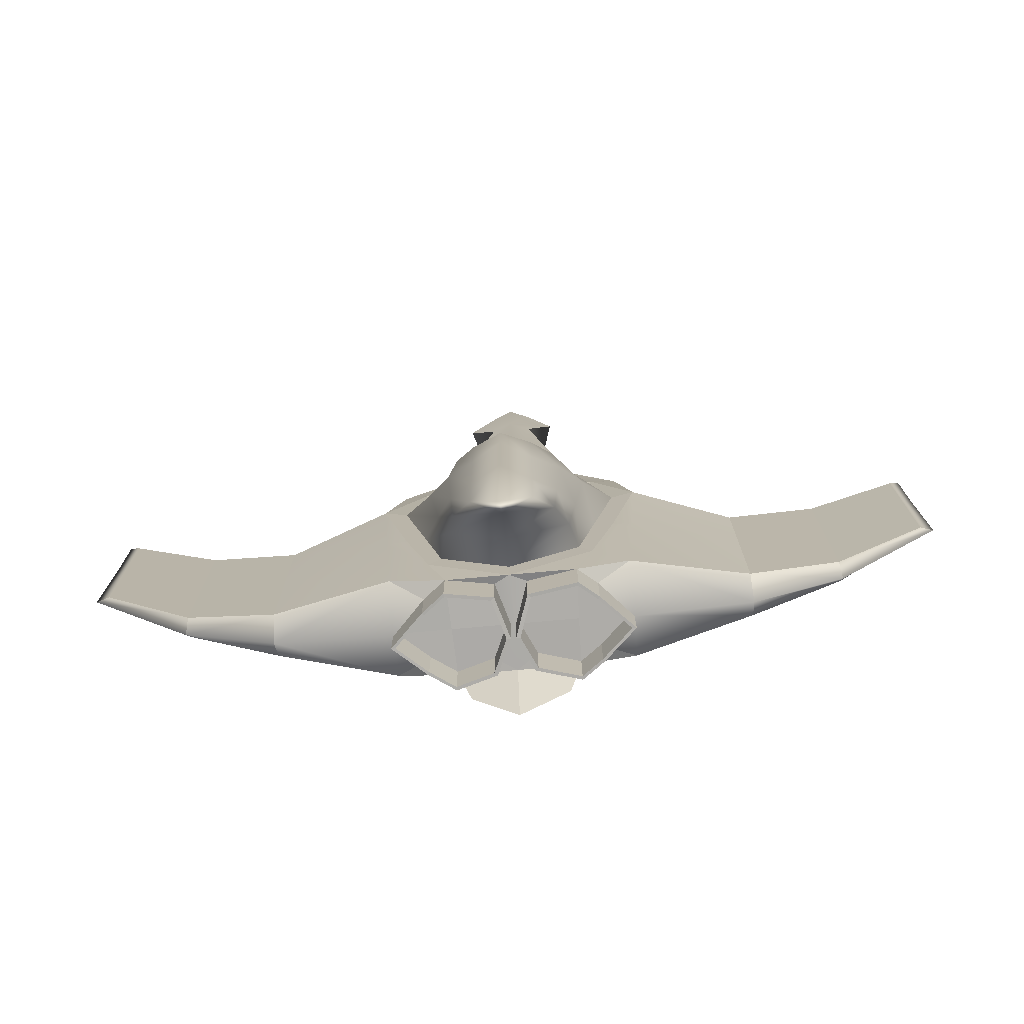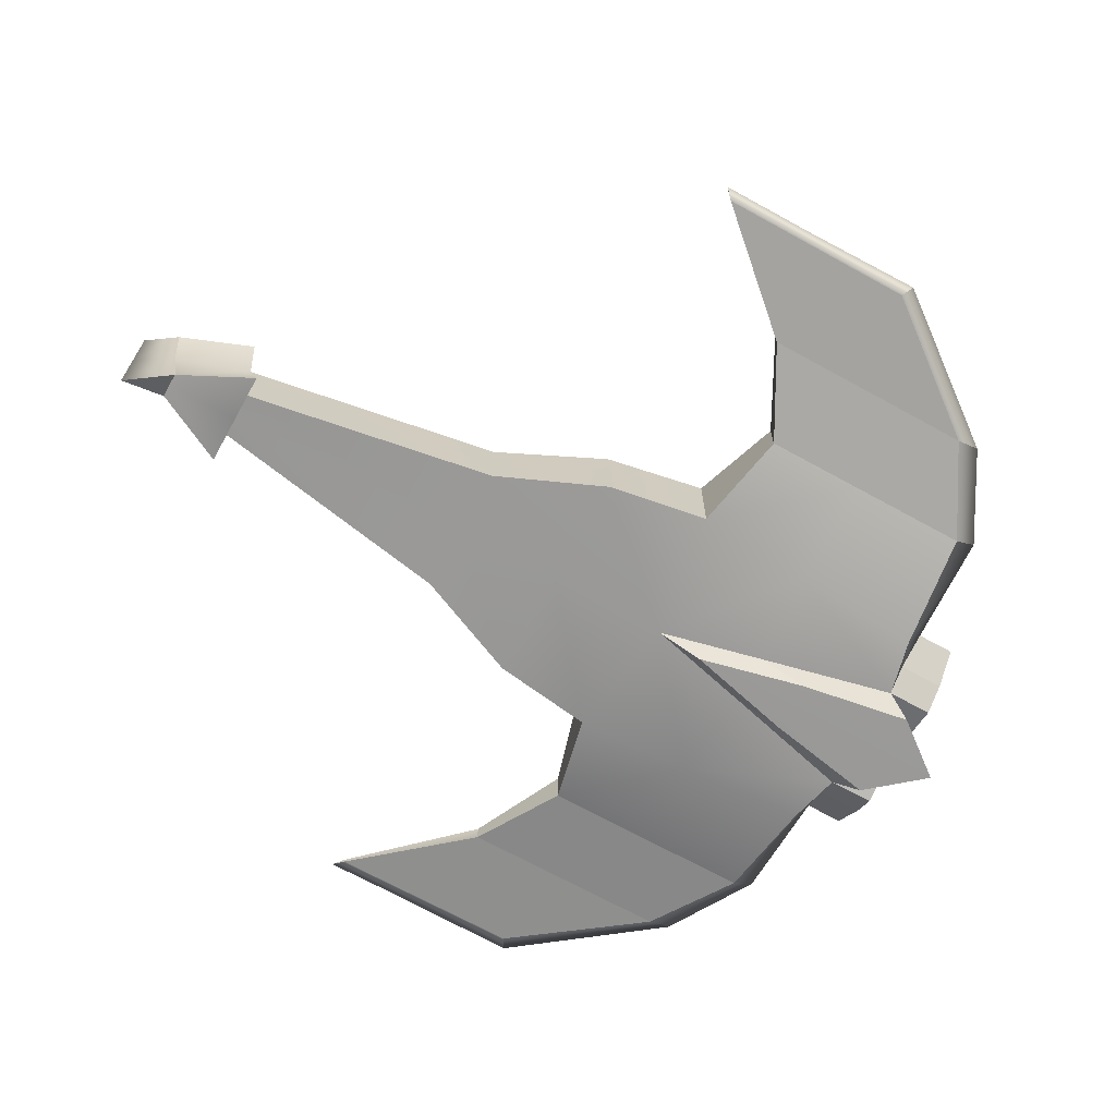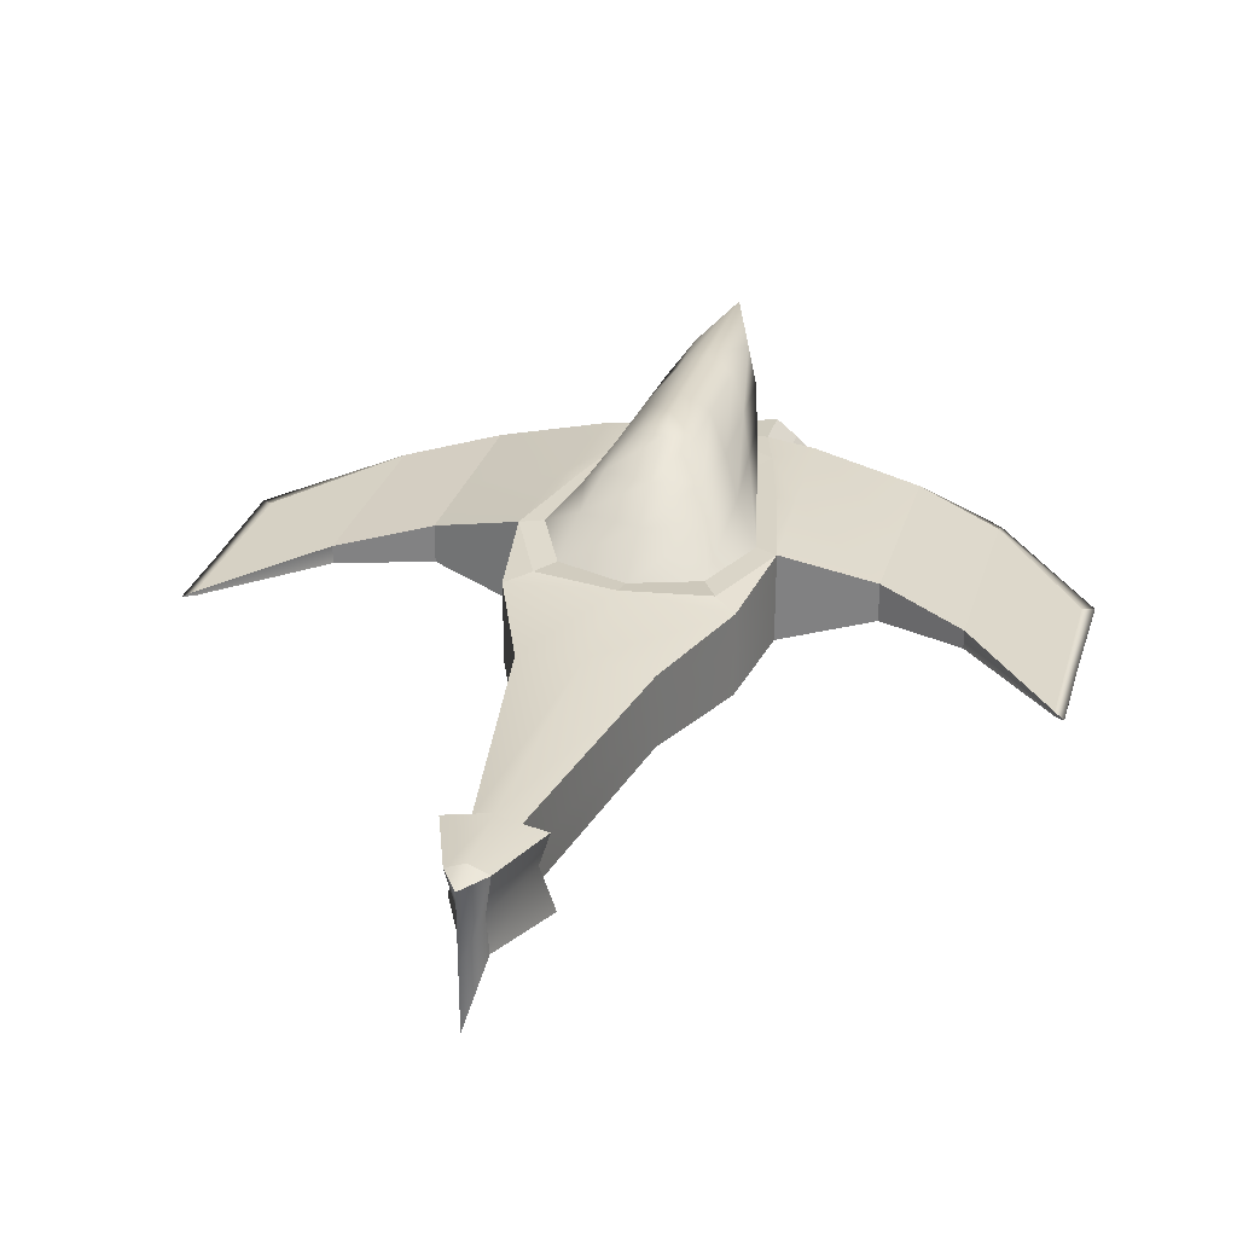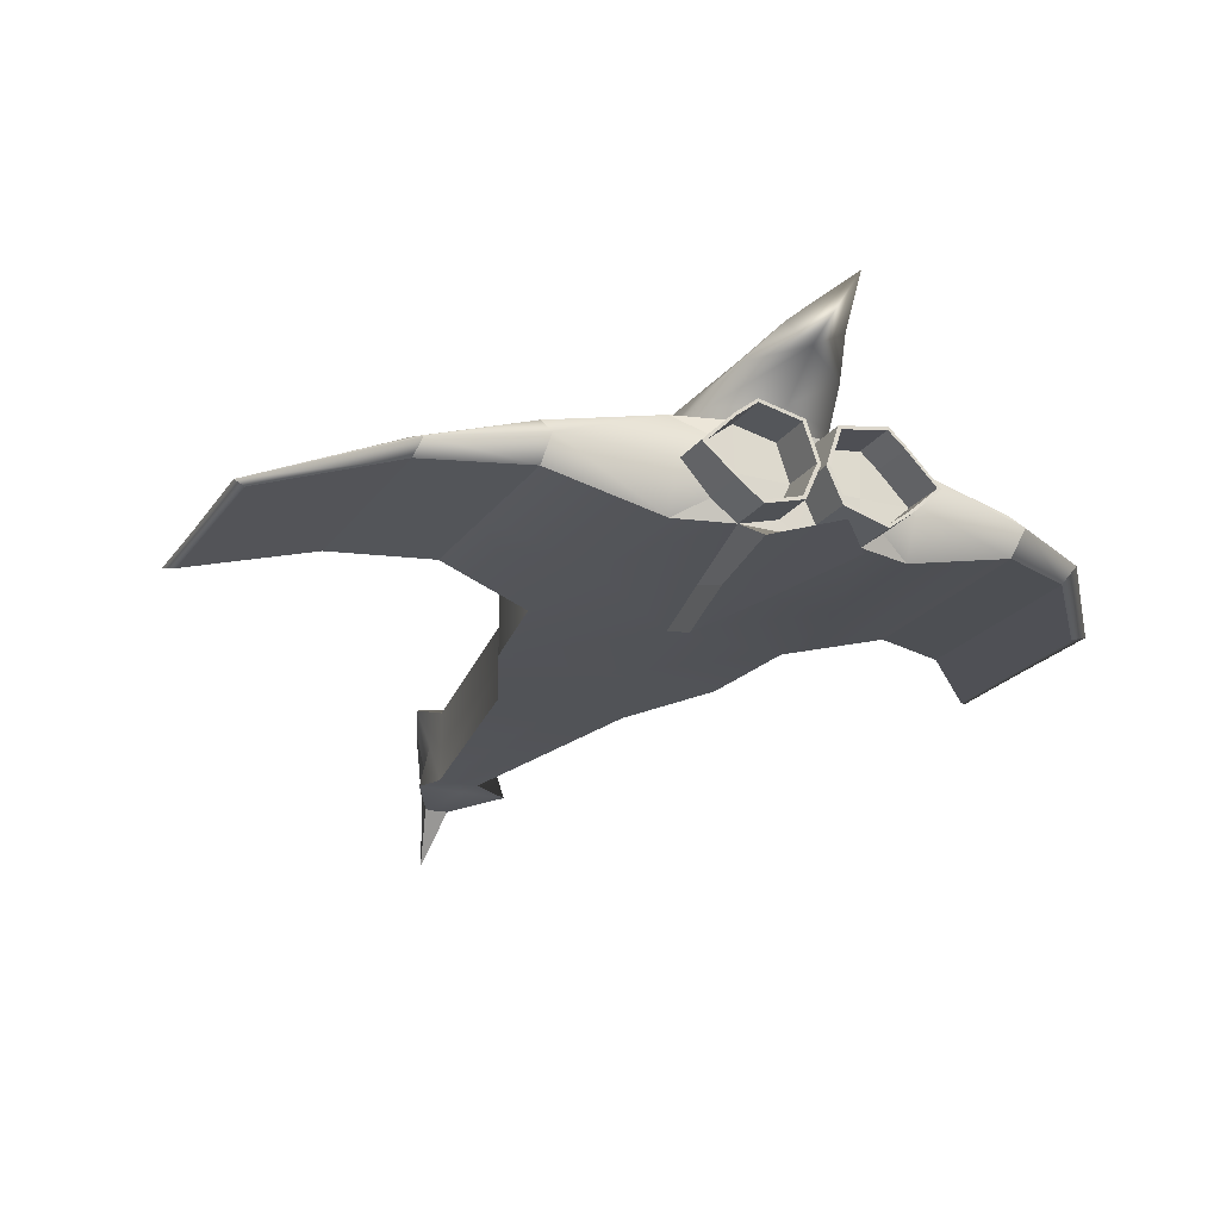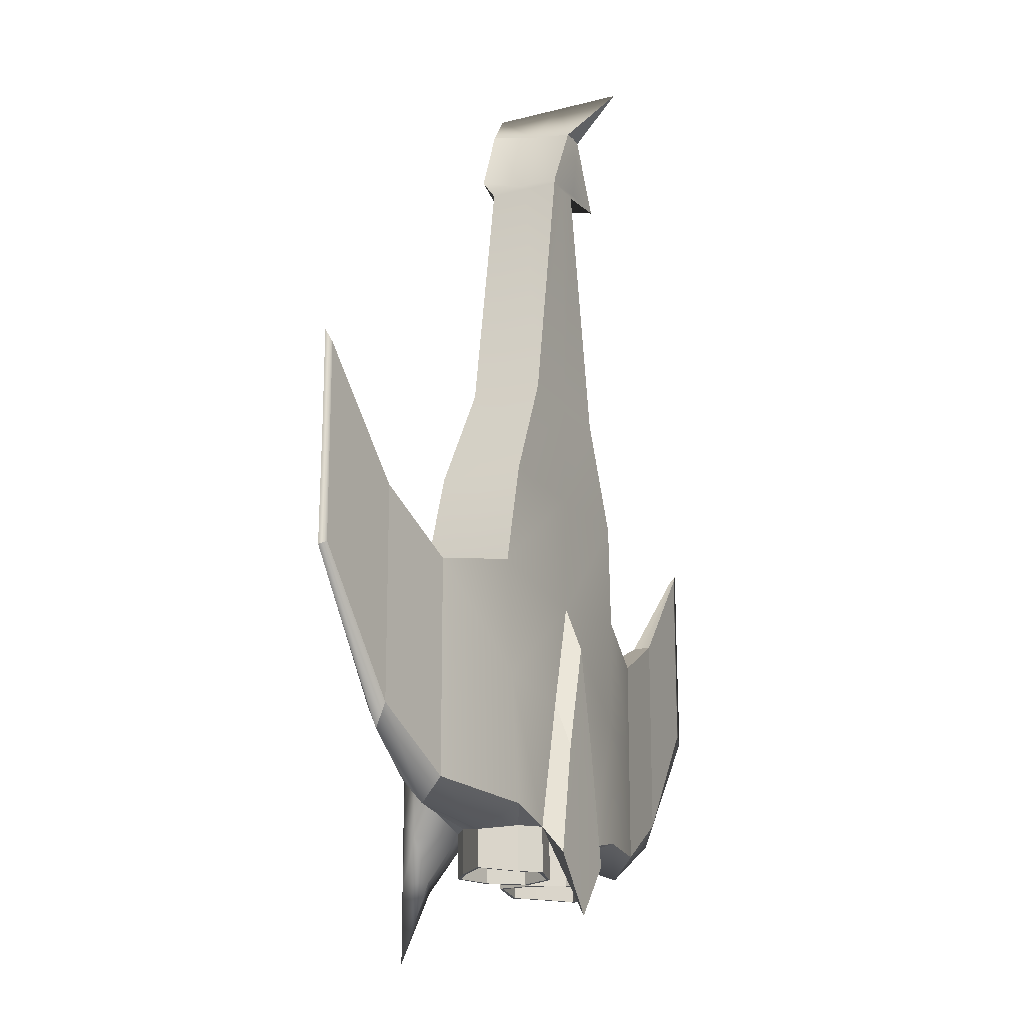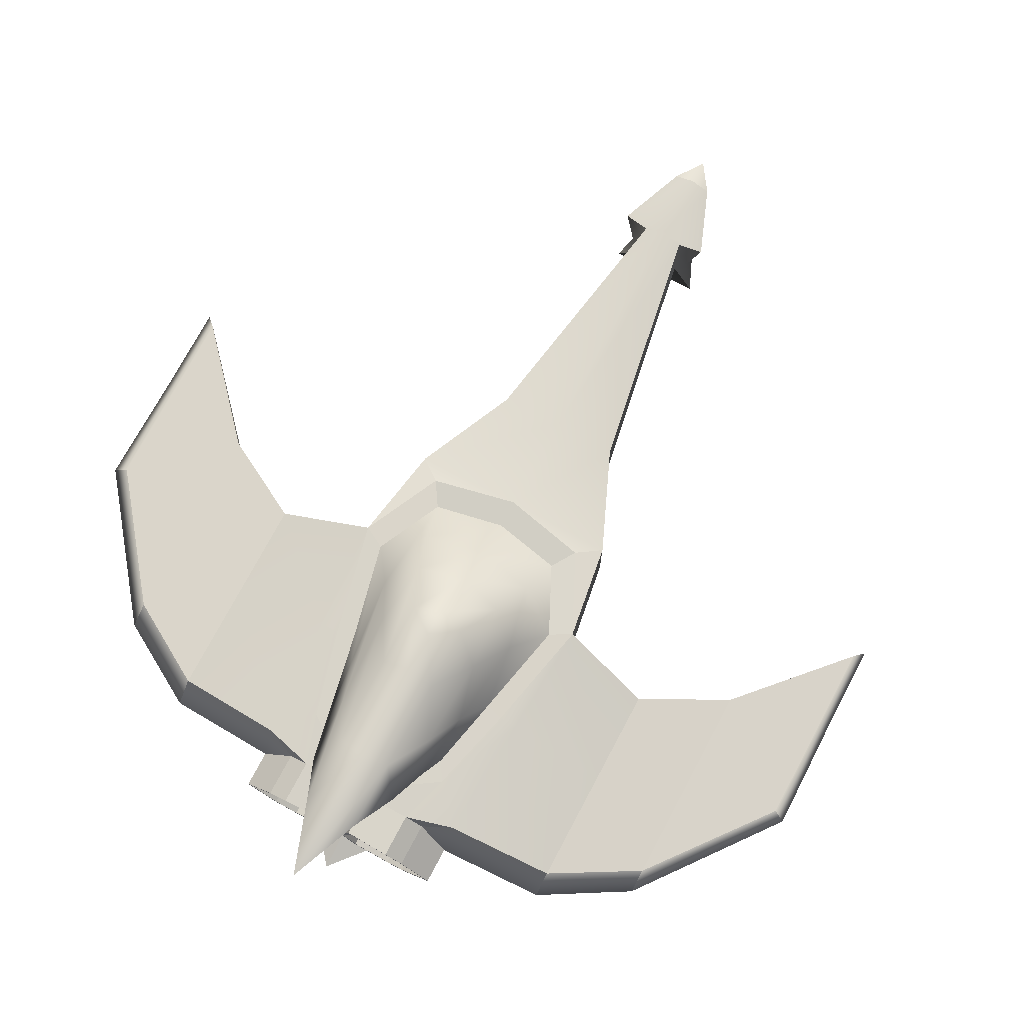
<metadata>
{"format":"obj","ext":"obj","renderer":"f3d","projection":"perspective","resolution":1024,"background":"white","views":[{"elev":-76.1,"azim":-174.9,"up":"+Z"},{"elev":-69.1,"azim":61.1,"up":"+Y"},{"elev":29.4,"azim":15.6,"up":"+Y"},{"elev":-21.7,"azim":154.5,"up":"+Y"},{"elev":-19.3,"azim":-63.7,"up":"+Z"},{"elev":75.1,"azim":-151.9,"up":"+Y"}]}
</metadata>
<code>
g default
v -0.3236 -1.506 9.658
v -0.01532 -2.78 10.71
v 0.293 -1.506 9.658
v -0.5153 0.6742 9.995
v -0.01532 0.6742 10.71
v 0.4847 0.6742 9.995
v -2.803 1.115 -9.672
v -0.01532 1.115 -10
v 2.773 1.115 -9.672
v -2.803 -1.185 -9.672
v -0.01532 -1.185 -10
v 2.773 -1.185 -9.672
v 2.773 0.9631 -0.9937
v -0.01532 1.166 -0.9937
v -2.803 0.9631 -0.9937
v -2.803 -1.185 -0.9937
v -0.01532 -1.185 -0.9937
v 2.773 -1.185 -0.9937
v -0.01532 0.877 1.69
v -1.652 0.6742 1.69
v -1.652 -1.185 1.69
v -0.01532 -1.185 1.69
v 1.622 -1.185 1.69
v 1.622 0.6742 1.69
v 3.161 1.239 -3.533
v -3.192 1.239 -3.533
v -3.192 -1.061 -3.533
v -0.01532 -1.185 -4.01
v 3.161 -1.061 -3.533
v -5.57 -0.5025 -9.496
v -5.57 -0.5025 -4.131
v -5.57 0.5025 -4.131
v -5.57 0.5025 -9.496
v 5.539 -0.5025 -4.131
v 5.539 0.5025 -4.131
v 5.539 -0.5025 -9.496
v 5.539 0.5025 -9.496
v -7.79 -0.2372 -8.197
v -7.79 -0.2372 -2.923
v -7.79 0.2372 -2.923
v -7.79 0.2372 -8.197
v 7.76 -0.2372 -2.923
v 7.76 0.2372 -2.923
v 7.76 -0.2372 -8.197
v 7.76 0.2372 -8.197
v -10.25 -0.05455 -5.033
v -10.25 -0.05455 -0.1856
v -10.25 0.05455 -0.1856
v -10.25 0.05455 -5.033
v 10.22 -0.05455 -0.1856
v 10.22 0.05455 -0.1856
v 10.22 -0.05455 -5.033
v 10.22 0.05455 -5.033
v 2.185 1.101 -1.448
v -2.188 1.112 -1.449
v 1.882 1.169 -8.722
v -1.973 1.171 -8.731
v -3.015 1.183 -6.485
v -5.57 0.5025 -6.578
v -7.79 0.2372 -5.329
v -10.25 0.05455 -2.397
v -10.25 -0.05455 -2.397
v -7.79 -0.2372 -5.329
v -5.57 -0.5025 -6.578
v -3.015 -1.118 -6.485
v 2.984 -1.118 -6.485
v 5.539 -0.5025 -6.578
v 7.76 -0.2372 -5.329
v 10.22 -0.05455 -2.397
v 10.22 0.05455 -2.397
v 7.76 0.2372 -5.329
v 5.539 0.5025 -6.578
v 2.984 1.183 -6.485
v -2.553 1.201 -6.485
v 2.486 1.199 -6.486
v -0.01532 0.9846 -1.697
v 1.776 1.101 -2.08
v 2.601 1.218 -3.84
v 2.031 1.184 -6.332
v -0.01532 1.113 -9.302
v -1.681 1.16 -8.227
v -2.631 1.218 -3.84
v -1.784 1.11 -2.081
v 1.599 1.158 -8.219
v -2.092 1.185 -6.331
v -0.01532 1.912 -2.779
v 1.515 1.911 -3.137
v 1.893 1.91 -4.782
v 1.632 1.911 -7.112
v -0.01532 1.911 -9.706
v -1.488 1.911 -8.884
v -1.924 1.91 -4.782
v -1.535 1.911 -3.138
v 1.433 1.911 -8.876
v -1.676 1.911 -7.111
v 1.188 2.578 -4.159
v 1.351 2.578 -5.805
v -0.01532 2.579 -3.801
v -1.382 2.578 -5.805
v -1.214 2.578 -4.16
v 1.238 2.578 -8.134
v -1.275 2.578 -8.134
v 1.153 2.578 -9.899
v -0.01532 2.792 -10.81
v -1.193 2.578 -9.906
v 0.6894 3.139 -5.246
v 0.6962 3.139 -6.892
v -0.01532 3.548 -6.81
v -0.01532 3.548 -5.749
v -0.7268 3.139 -6.892
v -0.7199 3.139 -5.247
v 0.6915 3.139 -9.222
v -0.01532 3.548 -9.303
v -0.7224 3.139 -9.221
v 0.688 3.139 -10.99
v -0.01532 3.548 -12.86
v -0.719 3.139 -10.99
v -0.01532 3.24 -5
v -0.01532 0.877 8.232
v -1.201 0.6742 8.232
v -1.201 -1.506 7.895
v -0.01532 -1.506 7.895
v 1.171 -1.506 7.895
v 1.171 0.6742 8.232
v -0.5476 0.6742 8.136
v -0.5476 -1.185 8.136
v -0.01532 -1.185 8.136
v 0.517 -1.185 8.136
v 0.517 0.6742 8.136
v -0.01532 0.877 8.136
v -0.01532 -1.524 9.669
v 0.517 -0.2832 8.136
v 0.8492 -0.3115 8.059
v 0.2797 -0.4481 9.822
v -0.01532 -1.104 10.71
v -0.3104 -0.4481 9.822
v -0.8798 -0.3115 8.059
v -0.5476 -0.2832 8.136
v -1.652 -0.2832 1.69
v -2.803 -0.143 -0.9937
v -3.192 0.05504 -3.533
v -5.57 -0.01489 -4.131
v -7.79 -0.007028 -2.923
v -10.5 -0.001616 0.04669
v -10.5 -0.001616 -2.164
v -10.54 -0.001616 -5.19
v -7.79 -0.007028 -8.79
v -5.57 -0.01489 -10.09
v -2.803 -0.0692 -10.2
v -0.01532 -0.0692 -10
v 2.773 -0.0692 -10.2
v 5.539 -0.01489 -10.09
v 7.76 -0.007028 -8.79
v 10.51 -0.001616 -5.19
v 10.47 -0.001616 -2.164
v 10.47 -0.001616 0.04669
v 7.76 -0.007028 -2.923
v 5.539 -0.01489 -4.131
v 3.161 0.05504 -3.533
v 2.773 -0.143 -0.9937
v 1.622 -0.2832 1.69
v -0.01532 0.877 9.995
v 1.47 1.115 -10
v 1.379 -1.185 -10
v -1.576 1.115 -10
v -1.498 -1.185 -10
v 1.999 0.6986 -9.989
v 2.009 -0.7407 -10.03
v 0.4222 -0.9134 -10
v -0.441 -0.873 -10
v 0.342 0.91 -9.948
v -0.4102 0.9159 -9.948
v -2.031 0.7337 -9.989
v -2.033 -0.7815 -10.03
v 0.048 -0.0692 -10
v -0.06993 -0.0692 -10
v 1.466 1.032 -10
v 1.957 0.6455 -9.989
v 2.674 -0.06673 -10
v 1.966 -0.6896 -10.02
v 1.381 -1.102 -10
v 0.4937 -0.8499 -10
v 0.4193 0.8416 -9.951
v -1.566 1.032 -10
v -1.988 0.6781 -9.989
v -2.705 -0.06673 -10
v -1.99 -0.7276 -10.02
v -1.494 -1.102 -10
v -0.5133 -0.8123 -10
v 0.1465 -0.06673 -10
v -0.4847 0.8471 -9.951
v -0.1691 -0.06673 -10
v 1.422 -0.06673 -10
v -1.529 -0.06673 -10
v 1.47 1.115 -11.13
v 1.999 0.6986 -11.12
v 1.957 0.6455 -11.12
v 1.466 1.032 -11.13
v 2.773 -0.0692 -11.13
v 2.009 -0.7407 -11.16
v 1.966 -0.6896 -11.15
v 2.674 -0.06673 -11.13
v 1.379 -1.185 -11.13
v 0.4222 -0.9134 -11.13
v 0.4937 -0.8499 -11.13
v 1.381 -1.102 -11.13
v 0.342 0.91 -11.08
v 0.4193 0.8416 -11.08
v 0.048 -0.0692 -11.13
v 0.1465 -0.06673 -11.13
v -1.576 1.115 -11.13
v -2.031 0.7337 -11.12
v -1.566 1.032 -11.13
v -1.988 0.6781 -11.12
v -2.803 -0.0692 -11.13
v -2.033 -0.7815 -11.16
v -2.705 -0.06673 -11.13
v -1.99 -0.7276 -11.15
v -1.498 -1.185 -11.13
v -0.441 -0.873 -11.13
v -1.494 -1.102 -11.13
v -0.5133 -0.8123 -11.13
v -0.4102 0.9159 -11.08
v -0.4847 0.8471 -11.08
v -0.06993 -0.0692 -11.13
v -0.1691 -0.06673 -11.13
v -0.6754 -1.171 -6.687
v 0.6077 -1.171 -6.691
v -0.6754 -1.591 -7.818
v -0.01532 -1.606 -7.875
v -1.196 -1.606 -10.61
v -0.01532 -1.606 -12
v -0.01532 -1.606 -5.141
v 0.6077 -1.592 -7.822
v 1.076 -1.606 -10.61
g pCube1
f 1 2 135 136
f 2 3 134 135
f 4 5 162
f 5 6 162
f 10 174 166
f 150 175 169 11
f 121 122 131 1
f 122 123 3 131
f 3 123 133 134
f 121 1 136 137
f 27 16 140 141
f 27 28 17 16
f 28 29 18 17
f 160 18 29 159
f 20 19 14 15
f 16 21 139 140
f 16 17 22 21
f 17 18 23 22
f 161 23 18 160
f 19 24 13 14
f 62 47 144 145
f 65 227 28 27
f 28 228 66 29
f 156 50 69 155
f 65 27 31 64
f 27 141 142 31
f 26 58 59 32
f 149 10 30 148
f 159 29 34 158
f 29 66 67 34
f 12 151 152 36
f 73 25 35 72
f 64 31 39 63
f 31 142 143 39
f 32 59 60 40
f 148 30 38 147
f 158 34 42 157
f 34 67 68 42
f 36 152 153 44
f 72 35 43 71
f 63 39 47 62
f 39 143 144 47
f 40 60 61 48
f 147 38 46 146
f 157 42 50 156
f 42 68 69 50
f 44 153 154 52
f 71 43 51 70
f 54 13 25
f 73 75 25
f 57 8 165
f 15 14 55
f 14 13 54
f 15 55 26
f 58 7 33 59
f 60 59 33 41
f 61 60 41 49
f 46 62 145 146
f 38 63 62 46
f 30 64 63 38
f 10 65 64 30
f 166 227 65 10
f 164 12 66 228
f 67 66 12 36
f 68 67 36 44
f 69 68 44 52
f 155 69 52 154
f 45 71 70 53
f 37 72 71 45
f 9 73 72 37
f 26 74 58
f 56 163 8
f 14 54 77 76
f 25 75 79 78
f 8 57 81 80
f 26 55 83 82
f 54 25 78 77
f 55 14 76 83
f 56 8 80 84
f 57 74 85 81
f 74 26 82 85
f 75 56 84 79
f 76 77 87 86
f 78 79 89 88
f 80 81 91 90
f 82 83 93 92
f 77 78 88 87
f 83 76 86 93
f 84 80 90 94
f 81 85 95 91
f 85 82 92 95
f 79 84 94 89
f 106 107 108 109
f 109 108 110 111
f 108 107 112 113
f 110 108 113 114
f 113 112 115 116
f 114 113 116 117
f 87 88 97 96
f 86 87 96 98
f 92 93 100 99
f 93 86 98 100
f 88 89 101 97
f 95 92 99 102
f 89 94 103 101
f 94 90 104 103
f 90 91 105 104
f 91 95 102 105
f 96 97 107 106
f 118 106 109
f 99 100 111 110
f 111 118 109
f 97 101 112 107
f 102 99 110 114
f 101 103 115 112
f 115 104 116
f 104 117 116
f 105 102 114 117
f 100 98 118 111
f 98 96 106 118
f 103 104 115
f 104 105 117
f 120 119 130 125
f 126 121 137 138
f 126 127 122 121
f 127 128 123 122
f 133 123 128 132
f 119 124 129 130
f 21 126 138 139
f 21 22 127 126
f 22 23 128 127
f 161 132 128 23
f 130 129 24 19
f 125 130 19 20
f 131 3 2
f 1 131 2
f 124 133 132 129
f 134 133 124 6
f 135 134 6 5
f 136 135 5 4
f 137 136 4 120
f 138 137 120 125
f 139 138 125 20
f 140 139 20 15
f 141 140 15 26
f 142 141 26 32
f 143 142 32 40
f 144 143 40 48
f 145 144 48 61
f 146 145 61 49
f 41 147 146 49
f 33 148 147 41
f 7 149 148 33
f 8 172 165
f 8 163 171
f 152 151 9 37
f 153 152 37 45
f 154 153 45 53
f 70 155 154 53
f 51 156 155 70
f 43 157 156 51
f 35 158 157 43
f 25 159 158 35
f 13 160 159 25
f 24 161 160 13
f 129 132 161 24
f 162 6 124 119
f 4 162 119 120
f 56 75 73 9 163
f 9 167 163
f 12 168 151
f 7 173 149
f 57 165 7 58 74
f 150 11 170 176
f 151 167 9
f 164 168 12
f 11 169 164
f 166 170 11
f 150 8 171 175
f 176 172 8 150
f 7 165 173
f 149 174 10
f 198 195 196 197
f 199 200 201 202
f 203 204 205 206
f 207 195 198 208
f 212 211 213 214
f 216 215 217 218
f 220 219 221 222
f 196 199 202 197
f 200 203 206 201
f 204 209 210 205
f 211 223 224 213
f 215 212 214 217
f 219 216 218 221
f 209 207 208 210
f 223 225 226 224
f 225 220 222 226
f 193 177 178 179
f 185 184 194 186
f 177 193 190 183
f 180 181 193 179
f 190 193 181 182
f 192 194 184 191
f 188 194 192 189
f 186 194 188 187
f 195 163 167 196
f 177 198 197 178
f 151 168 200 199
f 180 179 202 201
f 164 169 204 203
f 182 181 206 205
f 171 163 195 207
f 177 183 208 198
f 167 151 199 196
f 179 178 197 202
f 168 164 203 200
f 181 180 201 206
f 169 175 209 204
f 190 182 205 210
f 175 171 207 209
f 183 190 210 208
f 173 165 211 212
f 184 185 214 213
f 174 149 215 216
f 186 187 218 217
f 170 166 219 220
f 188 189 222 221
f 165 172 223 211
f 191 184 213 224
f 149 173 212 215
f 185 186 217 214
f 166 174 216 219
f 187 188 221 218
f 172 176 225 223
f 192 191 224 226
f 176 170 220 225
f 189 192 226 222
f 230 229 231 232
f 233 229 230
f 230 234 233
f 235 234 230 232
f 227 166 231 229
f 166 11 232 231
f 28 227 229 233
f 228 28 233 234
f 164 228 234 235
f 11 164 235 232

</code>
